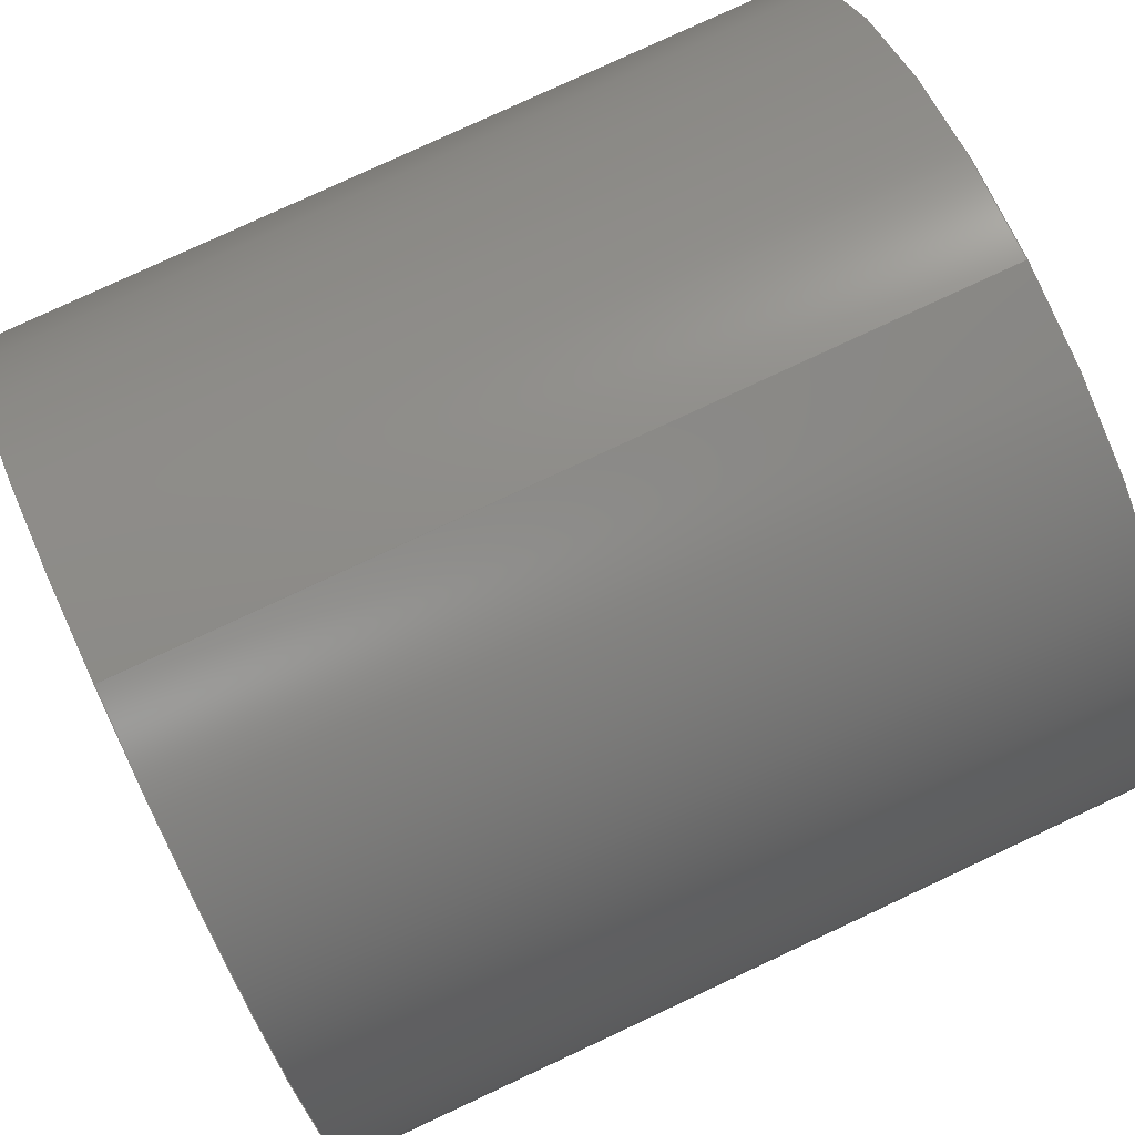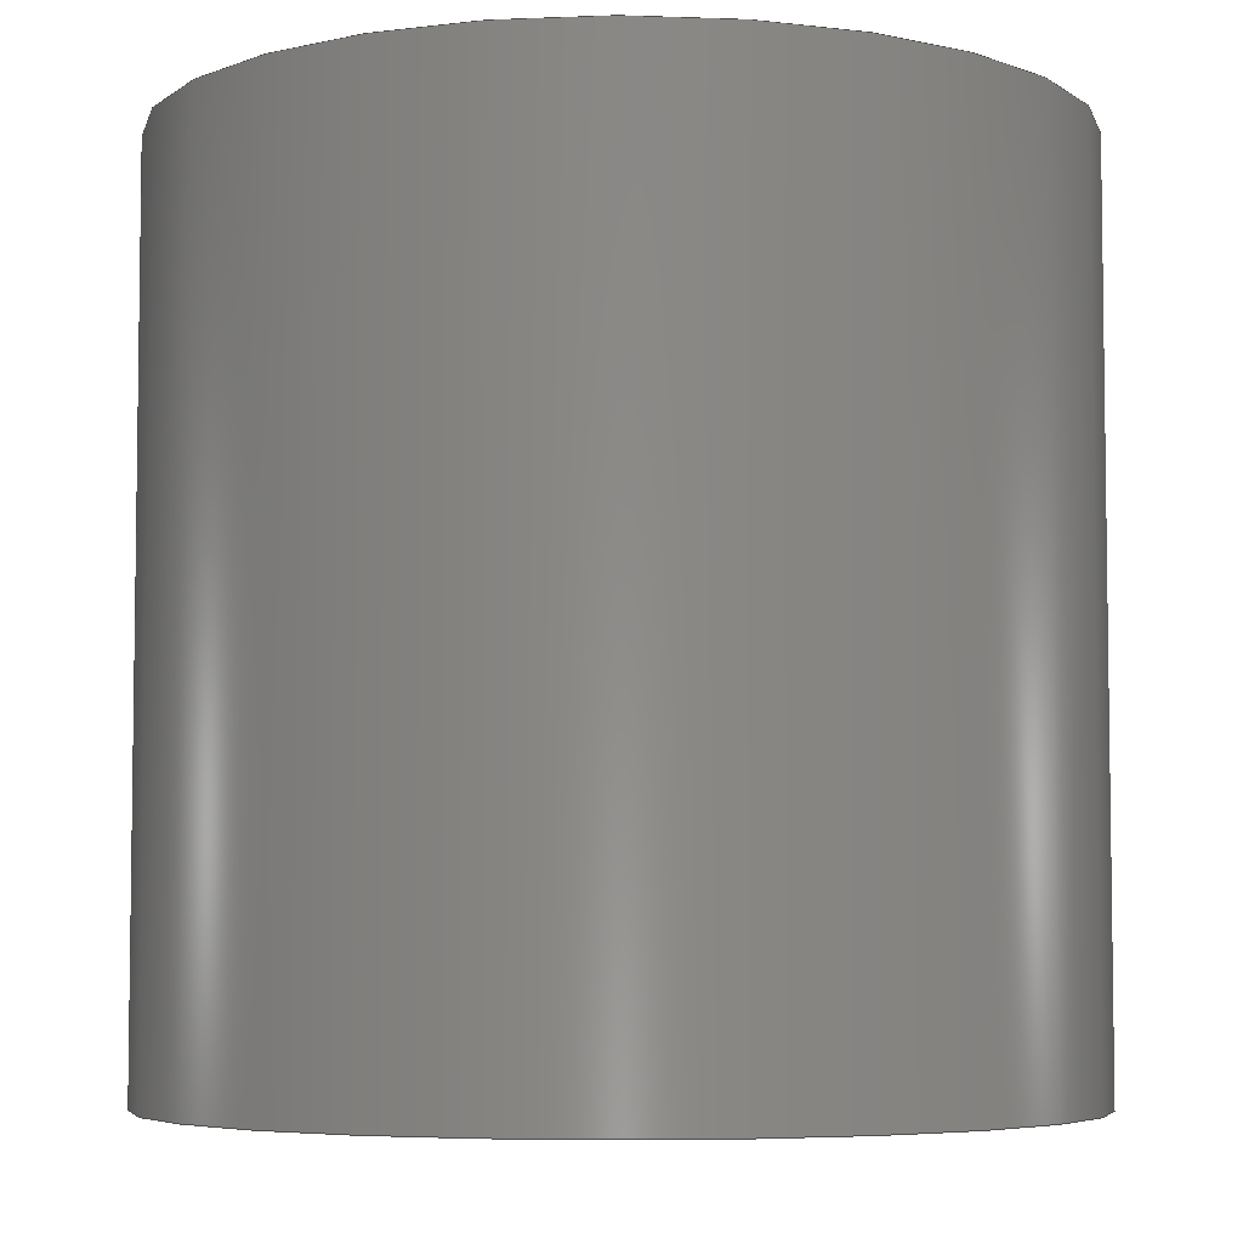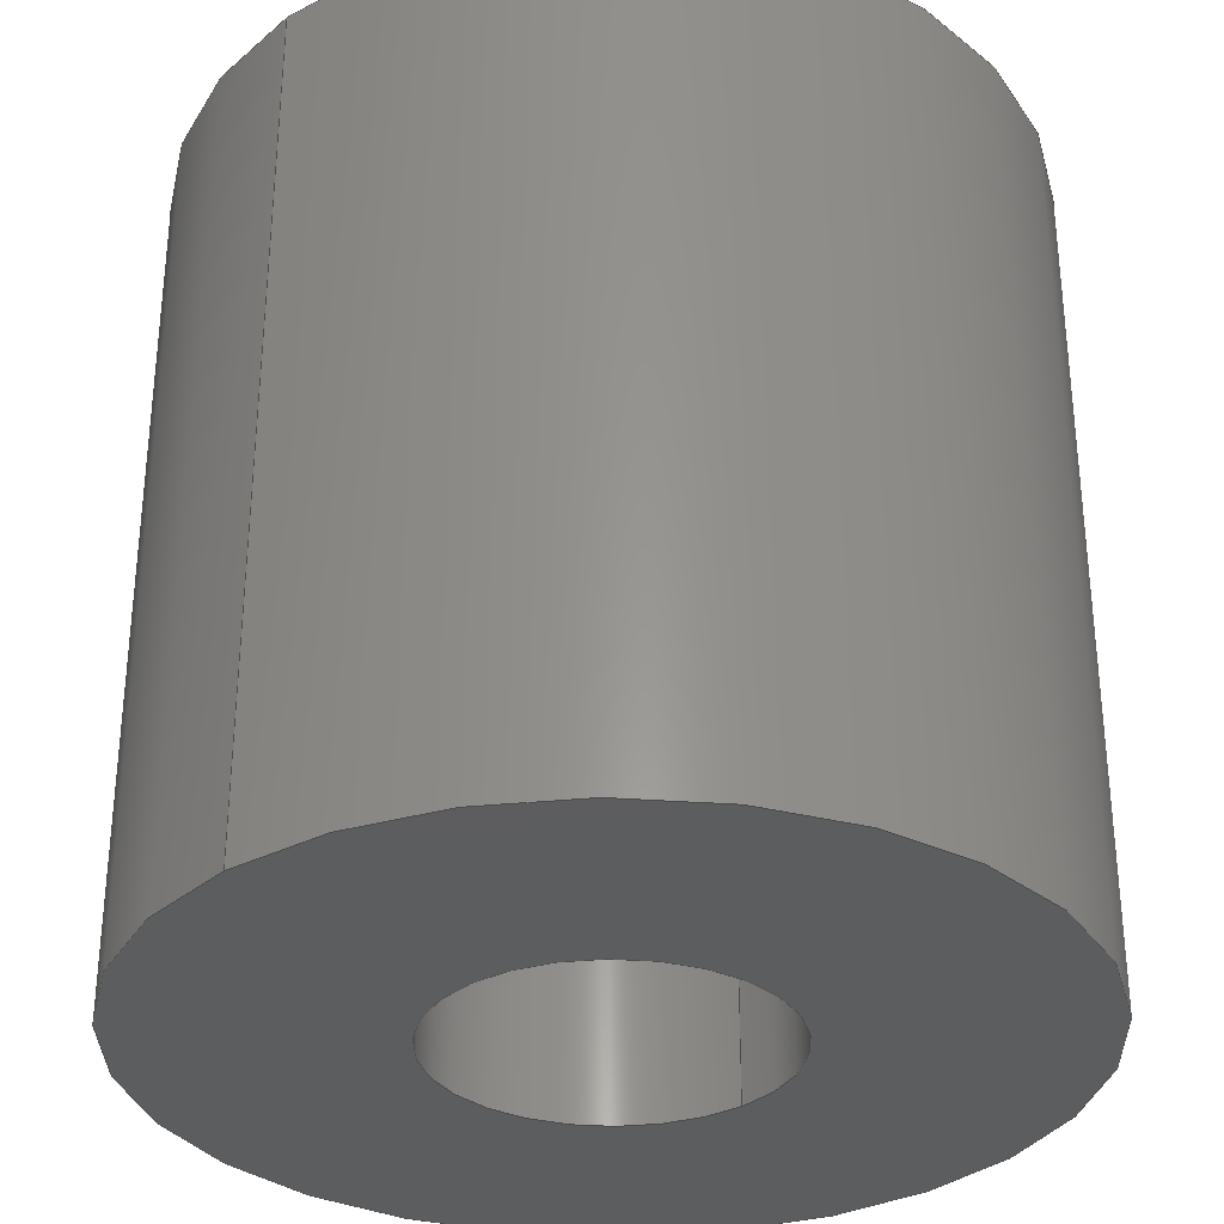
<metadata>
{"format":"step","ext":"step","renderer":"f3d","projection":"perspective","resolution":1024,"background":"white","views":[{"elev":79.0,"azim":65.0,"up":"+Z"},{"elev":-5.4,"azim":-96.5,"up":"+Y"},{"elev":-32.3,"azim":-137.4,"up":"+Y"}]}
</metadata>
<code>
ISO-10303-21;
DATA;
#1 = LINE ( 'NONE', #3, #2 ) ;
#2 = VECTOR ( 'NONE', #4, 39.37 ) ;
#3 = CARTESIAN_POINT ( 'NONE',  ( 0, 0.25, -0.097 ) ) ;
#4 = DIRECTION ( 'NONE',  ( 0, -1, 0 ) ) ;
#5 = EDGE_CURVE ( 'NONE', #14, #105, #63, .T. ) ;
#6 = EDGE_LOOP ( 'NONE', ( #66, #10 ) ) ;
#7 = EDGE_LOOP ( 'NONE', ( #8, #19, #79, #71 ) ) ;
#8 = ORIENTED_EDGE ( 'NONE', *, *, #9, .F. ) ;
#9 = EDGE_CURVE ( 'NONE', #78, #115, #77, .T. ) ;
#10 = ORIENTED_EDGE ( 'NONE', *, *, #107, .T. ) ;
#11 = EDGE_LOOP ( 'NONE', ( #18, #65, #17, #82 ) ) ;
#12 = EDGE_LOOP ( 'NONE', ( #13, #32, #69, #81 ) ) ;
#13 = ORIENTED_EDGE ( 'NONE', *, *, #28, .F. ) ;
#14 = VERTEX_POINT ( 'NONE', #108 ) ;
#15 = EDGE_CURVE ( 'NONE', #78, #30, #90, .T. ) ;
#16 = ORIENTED_EDGE ( 'NONE', *, *, #113, .F. ) ;
#17 = ORIENTED_EDGE ( 'NONE', *, *, #72, .T. ) ;
#18 = ORIENTED_EDGE ( 'NONE', *, *, #15, .F. ) ;
#19 = ORIENTED_EDGE ( 'NONE', *, *, #15, .T. ) ;
#20 = ORIENTED_EDGE ( 'NONE', *, *, #21, .F. ) ;
#21 = EDGE_CURVE ( 'NONE', #34, #102, #85, .T. ) ;
#22 = EDGE_LOOP ( 'NONE', ( #16, #112 ) ) ;
#23 = ORIENTED_EDGE ( 'NONE', *, *, #5, .F. ) ;
#24 = ADVANCED_FACE ( 'NONE', ( #86 ), #37, .T. ) ;
#25 = ADVANCED_FACE ( 'NONE', ( #38 ), #59, .F. ) ;
#26 = EDGE_LOOP ( 'NONE', ( #43, #33 ) ) ;
#27 = ORIENTED_EDGE ( 'NONE', *, *, #28, .T. ) ;
#28 = EDGE_CURVE ( 'NONE', #14, #102, #99, .T. ) ;
#29 = ORIENTED_EDGE ( 'NONE', *, *, #68, .F. ) ;
#30 = VERTEX_POINT ( 'NONE', #95 ) ;
#31 = ADVANCED_FACE ( 'NONE', ( #94, #93 ), #92, .F. ) ;
#32 = ORIENTED_EDGE ( 'NONE', *, *, #5, .T. ) ;
#33 = ORIENTED_EDGE ( 'NONE', *, *, #9, .T. ) ;
#34 = VERTEX_POINT ( 'NONE', #50 ) ;
#35 = ORIENTED_EDGE ( 'NONE', *, *, #70, .F. ) ;
#36 = AXIS2_PLACEMENT_3D ( 'NONE', #39, #61, #60 ) ;
#37 = CYLINDRICAL_SURFACE ( 'NONE', #36, 0.25 ) ;
#38 = FACE_OUTER_BOUND ( 'NONE', #12, .T. ) ;
#39 = CARTESIAN_POINT ( 'NONE',  ( 0, 0.25, 0 ) ) ;
#40 = DIRECTION ( 'NONE',  ( 0, 0, 1 ) ) ;
#41 = DIRECTION ( 'NONE',  ( 0, 1, 0 ) ) ;
#42 = CARTESIAN_POINT ( 'NONE',  ( 0, -0.25, 0 ) ) ;
#43 = ORIENTED_EDGE ( 'NONE', *, *, #106, .T. ) ;
#44 = DIRECTION ( 'NONE',  ( 0, 0, 1 ) ) ;
#45 = DIRECTION ( 'NONE',  ( 0, 1, 0 ) ) ;
#46 = CARTESIAN_POINT ( 'NONE',  ( 0, 0.25, 0 ) ) ;
#47 = AXIS2_PLACEMENT_3D ( 'NONE', #46, #45, #44 ) ;
#48 = CIRCLE ( 'NONE', #47, 0.097 ) ;
#49 = CARTESIAN_POINT ( 'NONE',  ( 0, -0.25, -0.25 ) ) ;
#50 = CARTESIAN_POINT ( 'NONE',  ( 0, -0.25, -0.097 ) ) ;
#51 = DIRECTION ( 'NONE',  ( 0, 0, 1 ) ) ;
#52 = DIRECTION ( 'NONE',  ( 0, 1, 0 ) ) ;
#53 = CARTESIAN_POINT ( 'NONE',  ( 0, -0.25, 0 ) ) ;
#54 = CLOSED_SHELL ( 'NONE', ( #73, #24, #101, #25, #104, #31 ) ) ;
#55 = VERTEX_POINT ( 'NONE', #49 ) ;
#56 = DIRECTION ( 'NONE',  ( 0, -1, 0 ) ) ;
#57 = CARTESIAN_POINT ( 'NONE',  ( 0, 0.25, 0 ) ) ;
#58 = AXIS2_PLACEMENT_3D ( 'NONE', #57, #56, #100 ) ;
#59 = CYLINDRICAL_SURFACE ( 'NONE', #58, 0.097 ) ;
#60 = DIRECTION ( 'NONE',  ( 0, 0, -1 ) ) ;
#61 = DIRECTION ( 'NONE',  ( 0, -1, 0 ) ) ;
#62 = AXIS2_PLACEMENT_3D ( 'NONE', #111, #110, #109 ) ;
#63 = CIRCLE ( 'NONE', #62, 0.097 ) ;
#64 = CARTESIAN_POINT ( 'NONE',  ( 0, 0.25, 0 ) ) ;
#65 = ORIENTED_EDGE ( 'NONE', *, *, #106, .F. ) ;
#66 = ORIENTED_EDGE ( 'NONE', *, *, #21, .T. ) ;
#67 = ORIENTED_EDGE ( 'NONE', *, *, #68, .T. ) ;
#68 = EDGE_CURVE ( 'NONE', #105, #14, #48, .T. ) ;
#69 = ORIENTED_EDGE ( 'NONE', *, *, #70, .T. ) ;
#70 = EDGE_CURVE ( 'NONE', #105, #34, #1, .T. ) ;
#71 = ORIENTED_EDGE ( 'NONE', *, *, #72, .F. ) ;
#72 = EDGE_CURVE ( 'NONE', #115, #55, #177, .T. ) ;
#73 = ADVANCED_FACE ( 'NONE', ( #178, #163 ), #162, .T. ) ;
#74 = DIRECTION ( 'NONE',  ( 0, 0, 1 ) ) ;
#75 = DIRECTION ( 'NONE',  ( 0, 1, 0 ) ) ;
#76 = AXIS2_PLACEMENT_3D ( 'NONE', #64, #75, #74 ) ;
#77 = CIRCLE ( 'NONE', #76, 0.25 ) ;
#78 = VERTEX_POINT ( 'NONE', #248 ) ;
#79 = ORIENTED_EDGE ( 'NONE', *, *, #80, .T. ) ;
#80 = EDGE_CURVE ( 'NONE', #30, #55, #121, .T. ) ;
#81 = ORIENTED_EDGE ( 'NONE', *, *, #107, .F. ) ;
#82 = ORIENTED_EDGE ( 'NONE', *, *, #113, .T. ) ;
#83 = EDGE_LOOP ( 'NONE', ( #29, #23 ) ) ;
#84 = AXIS2_PLACEMENT_3D ( 'NONE', #42, #41, #40 ) ;
#85 = CIRCLE ( 'NONE', #84, 0.097 ) ;
#86 = FACE_OUTER_BOUND ( 'NONE', #11, .T. ) ;
#87 = DIRECTION ( 'NONE',  ( 0, -1, 0 ) ) ;
#88 = VECTOR ( 'NONE', #87, 39.37 ) ;
#89 = CARTESIAN_POINT ( 'NONE',  ( 3.062e-17, 0.25, 0.25 ) ) ;
#90 = LINE ( 'NONE', #89, #88 ) ;
#91 = AXIS2_PLACEMENT_3D ( 'NONE', #53, #52, #51 ) ;
#92 = PLANE ( 'NONE',  #91 ) ;
#93 = FACE_BOUND ( 'NONE', #6, .T. ) ;
#94 = FACE_OUTER_BOUND ( 'NONE', #22, .T. ) ;
#95 = CARTESIAN_POINT ( 'NONE',  ( 3.062e-17, -0.25, 0.25 ) ) ;
#96 = DIRECTION ( 'NONE',  ( 0, -1, 0 ) ) ;
#97 = VECTOR ( 'NONE', #96, 39.37 ) ;
#98 = CARTESIAN_POINT ( 'NONE',  ( 1.188e-17, 0.25, 0.097 ) ) ;
#99 = LINE ( 'NONE', #98, #97 ) ;
#100 = DIRECTION ( 'NONE',  ( 0, 0, -1 ) ) ;
#101 = ADVANCED_FACE ( 'NONE', ( #164 ), #116, .T. ) ;
#102 = VERTEX_POINT ( 'NONE', #176 ) ;
#103 = MANIFOLD_SOLID_BREP ( 'NONE', #54 ) ;
#104 = ADVANCED_FACE ( 'NONE', ( #175 ), #173, .F. ) ;
#105 = VERTEX_POINT ( 'NONE', #201 ) ;
#106 = EDGE_CURVE ( 'NONE', #115, #78, #188, .T. ) ;
#107 = EDGE_CURVE ( 'NONE', #102, #34, #183, .T. ) ;
#108 = CARTESIAN_POINT ( 'NONE',  ( 1.188e-17, 0.25, 0.097 ) ) ;
#109 = DIRECTION ( 'NONE',  ( 0, 0, 1 ) ) ;
#110 = DIRECTION ( 'NONE',  ( 0, 1, 0 ) ) ;
#111 = CARTESIAN_POINT ( 'NONE',  ( 0, 0.25, 0 ) ) ;
#112 = ORIENTED_EDGE ( 'NONE', *, *, #80, .F. ) ;
#113 = EDGE_CURVE ( 'NONE', #55, #30, #196, .T. ) ;
#114 = EDGE_LOOP ( 'NONE', ( #67, #27, #20, #35 ) ) ;
#115 = VERTEX_POINT ( 'NONE', #191 ) ;
#116 = CYLINDRICAL_SURFACE ( 'NONE', #207, 0.25 ) ;
#117 = DIRECTION ( 'NONE',  ( 0, 0, 1 ) ) ;
#118 = DIRECTION ( 'NONE',  ( 0, 1, 0 ) ) ;
#119 = CARTESIAN_POINT ( 'NONE',  ( 0, -0.25, 0 ) ) ;
#120 = AXIS2_PLACEMENT_3D ( 'NONE', #119, #118, #117 ) ;
#121 = CIRCLE ( 'NONE', #120, 0.25 ) ;
#122 = LOCAL_TIME ( 11, 34, 10, #123 ) ;
#123 = COORDINATED_UNIVERSAL_TIME_OFFSET ( 6, 0, .BEHIND. ) ;
#124 = APPROVAL_PERSON_ORGANIZATION ( #128, #126, #125 ) ;
#125 = APPROVAL_ROLE ( '' ) ;
#126 = APPROVAL ( #127, 'UNSPECIFIED' ) ;
#127 = APPROVAL_STATUS ( 'not_yet_approved' ) ;
#128 = PERSON_AND_ORGANIZATION ( #213, #212 ) ;
#129 = CC_DESIGN_DATE_AND_TIME_ASSIGNMENT ( #131, #130, ( #138 ) ) ;
#130 = DATE_TIME_ROLE ( 'classification_date' ) ;
#131 = DATE_AND_TIME ( #132, #133 ) ;
#132 = CALENDAR_DATE ( 2007, 24, 8 ) ;
#133 = LOCAL_TIME ( 11, 34, 10, #134 ) ;
#134 = COORDINATED_UNIVERSAL_TIME_OFFSET ( 6, 0, .BEHIND. ) ;
#135 = CC_DESIGN_PERSON_AND_ORGANIZATION_ASSIGNMENT ( #137, #136, ( #138 ) ) ;
#136 = PERSON_AND_ORGANIZATION_ROLE ( 'classification_officer' ) ;
#137 = PERSON_AND_ORGANIZATION ( #213, #212 ) ;
#138 = SECURITY_CLASSIFICATION ( '', '', #139 ) ;
#139 = SECURITY_CLASSIFICATION_LEVEL ( 'unclassified' ) ;
#140 = CC_DESIGN_PERSON_AND_ORGANIZATION_ASSIGNMENT ( #142, #141, ( #157 ) ) ;
#141 = PERSON_AND_ORGANIZATION_ROLE ( 'design_supplier' ) ;
#142 = PERSON_AND_ORGANIZATION ( #213, #212 ) ;
#143 = CC_DESIGN_PERSON_AND_ORGANIZATION_ASSIGNMENT ( #145, #144, ( #157 ) ) ;
#144 = PERSON_AND_ORGANIZATION_ROLE ( 'creator' ) ;
#145 = PERSON_AND_ORGANIZATION ( #213, #212 ) ;
#146 = CC_DESIGN_APPROVAL ( #154, ( #157 ) ) ;
#147 = APPROVAL_DATE_TIME ( #148, #154 ) ;
#148 = DATE_AND_TIME ( #149, #150 ) ;
#149 = CALENDAR_DATE ( 2007, 24, 8 ) ;
#150 = LOCAL_TIME ( 11, 34, 10, #151 ) ;
#151 = COORDINATED_UNIVERSAL_TIME_OFFSET ( 6, 0, .BEHIND. ) ;
#152 = APPROVAL_PERSON_ORGANIZATION ( #156, #154, #153 ) ;
#153 = APPROVAL_ROLE ( '' ) ;
#154 = APPROVAL ( #155, 'UNSPECIFIED' ) ;
#155 = APPROVAL_STATUS ( 'not_yet_approved' ) ;
#156 = PERSON_AND_ORGANIZATION ( #213, #212 ) ;
#157 = PRODUCT_DEFINITION_FORMATION_WITH_SPECIFIED_SOURCE ( 'ANY', '', #214, .NOT_KNOWN. ) ;
#158 = CC_DESIGN_DATE_AND_TIME_ASSIGNMENT ( #160, #159, ( #234 ) ) ;
#159 = DATE_TIME_ROLE ( 'creation_date' ) ;
#160 = DATE_AND_TIME ( #161, #218 ) ;
#161 = CALENDAR_DATE ( 2007, 24, 8 ) ;
#162 = PLANE ( 'NONE',  #252 ) ;
#163 = FACE_BOUND ( 'NONE', #83, .T. ) ;
#164 = FACE_OUTER_BOUND ( 'NONE', #7, .T. ) ;
#165 = PRODUCT_DEFINITION_SHAPE ( 'NONE', 'NONE',  #234 ) ;
#166 = PRODUCT_RELATED_PRODUCT_CATEGORY ( 'detail', '', ( #214 ) ) ;
#167 = CC_DESIGN_SECURITY_CLASSIFICATION ( #138, ( #157 ) ) ;
#168 = CC_DESIGN_APPROVAL ( #126, ( #138 ) ) ;
#169 = APPROVAL_DATE_TIME ( #170, #126 ) ;
#170 = DATE_AND_TIME ( #171, #122 ) ;
#171 = CALENDAR_DATE ( 2007, 24, 8 ) ;
#172 = CARTESIAN_POINT ( 'NONE',  ( 0, 0.25, 0 ) ) ;
#173 = CYLINDRICAL_SURFACE ( 'NONE', #203, 0.097 ) ;
#174 = DIRECTION ( 'NONE',  ( 0, -1, 0 ) ) ;
#175 = FACE_OUTER_BOUND ( 'NONE', #114, .T. ) ;
#176 = CARTESIAN_POINT ( 'NONE',  ( 1.188e-17, -0.25, 0.097 ) ) ;
#177 = LINE ( 'NONE', #209, #247 ) ;
#178 = FACE_OUTER_BOUND ( 'NONE', #26, .T. ) ;
#179 = DIRECTION ( 'NONE',  ( 0, 0, 1 ) ) ;
#180 = DIRECTION ( 'NONE',  ( 0, 1, 0 ) ) ;
#181 = CARTESIAN_POINT ( 'NONE',  ( 0, -0.25, 0 ) ) ;
#182 = AXIS2_PLACEMENT_3D ( 'NONE', #181, #180, #179 ) ;
#183 = CIRCLE ( 'NONE', #182, 0.097 ) ;
#184 = DIRECTION ( 'NONE',  ( 0, 0, 1 ) ) ;
#185 = DIRECTION ( 'NONE',  ( 0, 1, 0 ) ) ;
#186 = CARTESIAN_POINT ( 'NONE',  ( 0, 0.25, 0 ) ) ;
#187 = AXIS2_PLACEMENT_3D ( 'NONE', #186, #185, #184 ) ;
#188 = CIRCLE ( 'NONE', #187, 0.25 ) ;
#189 =( LENGTH_UNIT ( ) NAMED_UNIT ( * ) SI_UNIT ( $, .METRE. ) );
#190 = CARTESIAN_POINT ( 'NONE',  ( 0, 0, 0 ) ) ;
#191 = CARTESIAN_POINT ( 'NONE',  ( 0, 0.25, -0.25 ) ) ;
#192 = DIRECTION ( 'NONE',  ( 0, 0, 1 ) ) ;
#193 = DIRECTION ( 'NONE',  ( 0, 1, 0 ) ) ;
#194 = CARTESIAN_POINT ( 'NONE',  ( 0, -0.25, 0 ) ) ;
#195 = AXIS2_PLACEMENT_3D ( 'NONE', #194, #193, #192 ) ;
#196 = CIRCLE ( 'NONE', #195, 0.25 ) ;
#197 = AXIS2_PLACEMENT_3D ( 'NONE', #190, #199, #198 ) ;
#198 = DIRECTION ( 'NONE',  ( 1, 0, 0 ) ) ;
#199 = DIRECTION ( 'NONE',  ( 0, 0, 1 ) ) ;
#200 = SHAPE_DEFINITION_REPRESENTATION ( #165, #239 ) ;
#201 = CARTESIAN_POINT ( 'NONE',  ( 0, 0.25, -0.097 ) ) ;
#202 = DIRECTION ( 'NONE',  ( 0, 0, -1 ) ) ;
#203 = AXIS2_PLACEMENT_3D ( 'NONE', #172, #174, #202 ) ;
#204 = DIRECTION ( 'NONE',  ( 0, 0, -1 ) ) ;
#205 = DIRECTION ( 'NONE',  ( 0, -1, 0 ) ) ;
#206 = CARTESIAN_POINT ( 'NONE',  ( 0, 0.25, 0 ) ) ;
#207 = AXIS2_PLACEMENT_3D ( 'NONE', #206, #205, #204 ) ;
#208 = DIRECTION ( 'NONE',  ( 0, -1, 0 ) ) ;
#209 = CARTESIAN_POINT ( 'NONE',  ( 0, 0.25, -0.25 ) ) ;
#210 = PERSON_AND_ORGANIZATION_ROLE ( 'design_owner' ) ;
#211 = PERSON_AND_ORGANIZATION ( #213, #212 ) ;
#212 = ORGANIZATION ( 'UNSPECIFIED', 'UNSPECIFIED', '' ) ;
#213 = PERSON ( 'UNSPECIFIED', 'UNSPECIFIED', 'UNSPECIFIED', ('UNSPECIFIED'), ('UNSPECIFIED'), ('UNSPECIFIED') ) ;
#214 = PRODUCT ( 'SPACER-0500-0500', 'SPACER-0500-0500', '', ( #215 ) ) ;
#215 = MECHANICAL_CONTEXT ( 'NONE', #217, 'mechanical' ) ;
#216 = APPLICATION_PROTOCOL_DEFINITION ( 'international standard', 'config_control_design', 1994, #217 ) ;
#217 = APPLICATION_CONTEXT ( 'configuration controlled 3d designs of mechanical parts and assemblies' ) ;
#218 = LOCAL_TIME ( 11, 34, 10, #219 ) ;
#219 = COORDINATED_UNIVERSAL_TIME_OFFSET ( 6, 0, .BEHIND. ) ;
#220 = CC_DESIGN_PERSON_AND_ORGANIZATION_ASSIGNMENT ( #222, #221, ( #234 ) ) ;
#221 = PERSON_AND_ORGANIZATION_ROLE ( 'creator' ) ;
#222 = PERSON_AND_ORGANIZATION ( #213, #212 ) ;
#223 = CC_DESIGN_APPROVAL ( #231, ( #234 ) ) ;
#224 = APPROVAL_DATE_TIME ( #225, #231 ) ;
#225 = DATE_AND_TIME ( #226, #227 ) ;
#226 = CALENDAR_DATE ( 2007, 24, 8 ) ;
#227 = LOCAL_TIME ( 11, 34, 10, #228 ) ;
#228 = COORDINATED_UNIVERSAL_TIME_OFFSET ( 6, 0, .BEHIND. ) ;
#229 = APPROVAL_PERSON_ORGANIZATION ( #233, #231, #230 ) ;
#230 = APPROVAL_ROLE ( '' ) ;
#231 = APPROVAL ( #232, 'UNSPECIFIED' ) ;
#232 = APPROVAL_STATUS ( 'not_yet_approved' ) ;
#233 = PERSON_AND_ORGANIZATION ( #213, #212 ) ;
#234 = PRODUCT_DEFINITION ( 'UNKNOWN', '', #157, #235 ) ;
#235 = DESIGN_CONTEXT ( 'detailed design', #237, 'design' ) ;
#236 = APPLICATION_PROTOCOL_DEFINITION ( 'international standard', 'config_control_design', 1994, #237 ) ;
#237 = APPLICATION_CONTEXT ( 'configuration controlled 3d designs of mechanical parts and assemblies' ) ;
#238 = CC_DESIGN_PERSON_AND_ORGANIZATION_ASSIGNMENT ( #211, #210, ( #214 ) ) ;
#239 = ADVANCED_BREP_SHAPE_REPRESENTATION ( 'SPACER-0500-0500', ( #103, #197 ), #240 ) ;
#240 =( GEOMETRIC_REPRESENTATION_CONTEXT ( 3 ) GLOBAL_UNCERTAINTY_ASSIGNED_CONTEXT ( ( #241 ) ) GLOBAL_UNIT_ASSIGNED_CONTEXT ( ( #244, #243, #242 ) ) REPRESENTATION_CONTEXT ( 'NONE', 'WORKASPACE' ) );
#241 = UNCERTAINTY_MEASURE_WITH_UNIT (LENGTH_MEASURE( 1e-05 ), #244, 'distance_accuracy_value', 'NONE');
#242 =( NAMED_UNIT ( * ) SI_UNIT ( $, .STERADIAN. ) SOLID_ANGLE_UNIT ( ) );
#243 =( NAMED_UNIT ( * ) PLANE_ANGLE_UNIT ( ) SI_UNIT ( $, .RADIAN. ) );
#244 =( CONVERSION_BASED_UNIT ( 'INCH', #245 ) LENGTH_UNIT ( ) NAMED_UNIT ( #246 ) );
#245 = LENGTH_MEASURE_WITH_UNIT ( LENGTH_MEASURE( 0.0254 ), #189 );
#246 = DIMENSIONAL_EXPONENTS ( 1, 0, 0, 0, 0, 0, 0 ) ;
#247 = VECTOR ( 'NONE', #208, 39.37 ) ;
#248 = CARTESIAN_POINT ( 'NONE',  ( 3.062e-17, 0.25, 0.25 ) ) ;
#249 = DIRECTION ( 'NONE',  ( 0, 0, 1 ) ) ;
#250 = DIRECTION ( 'NONE',  ( 0, 1, 0 ) ) ;
#251 = CARTESIAN_POINT ( 'NONE',  ( 0, 0.25, 0 ) ) ;
#252 = AXIS2_PLACEMENT_3D ( 'NONE', #251, #250, #249 ) ;
ENDSEC;
END-ISO-10303-21;

</code>
